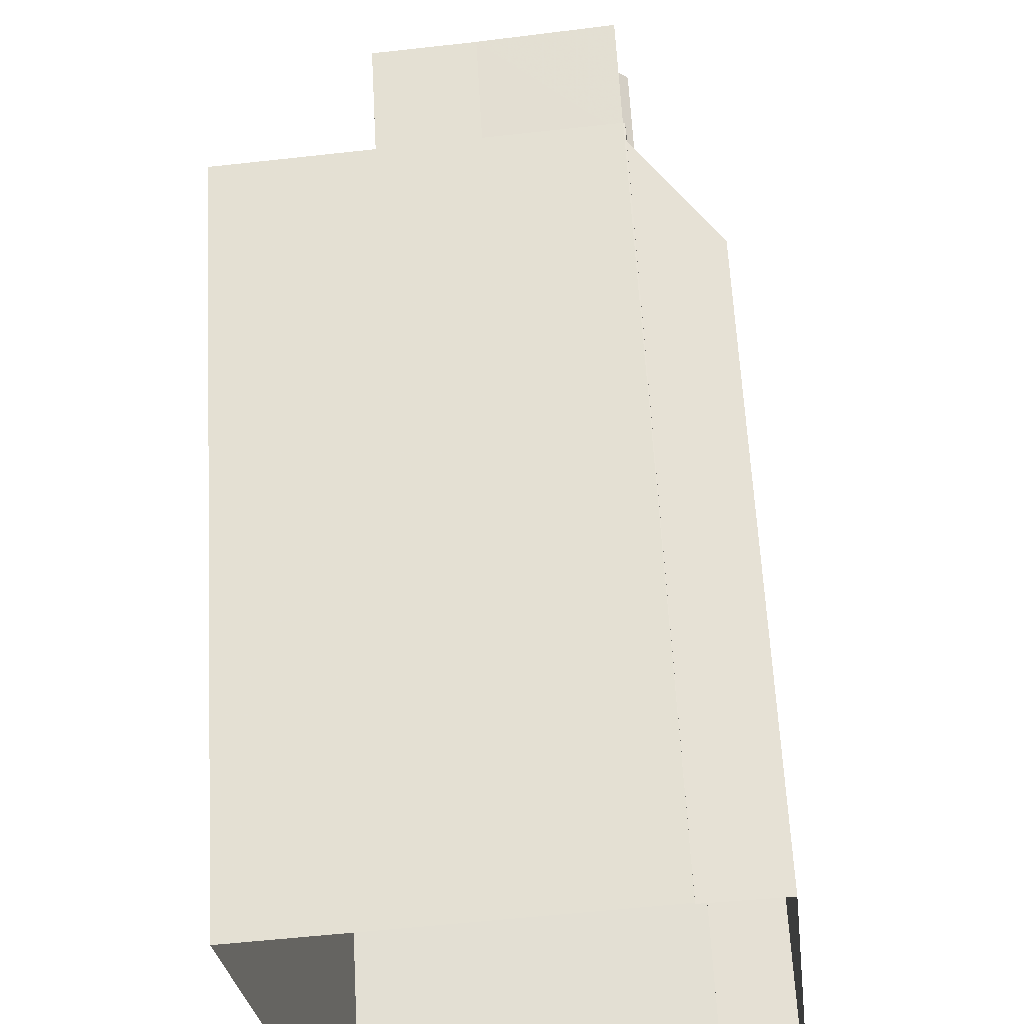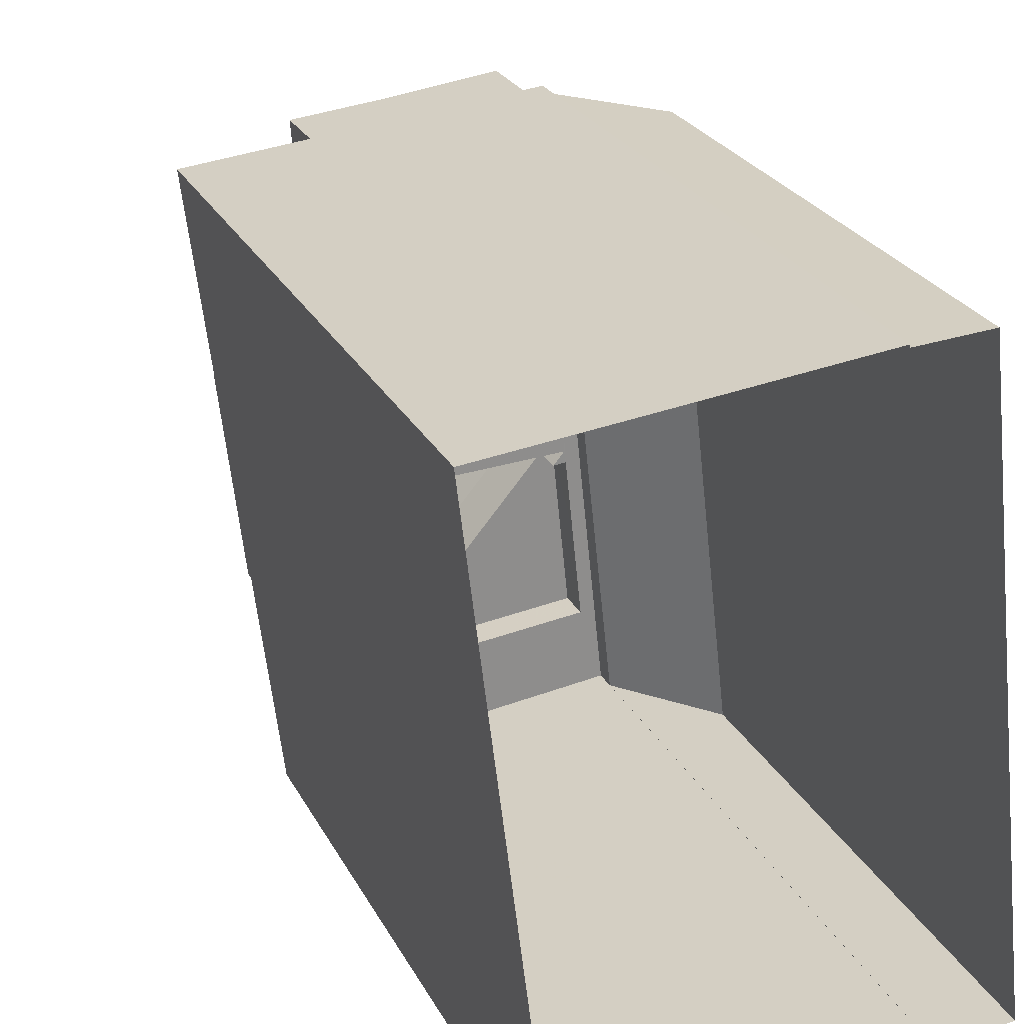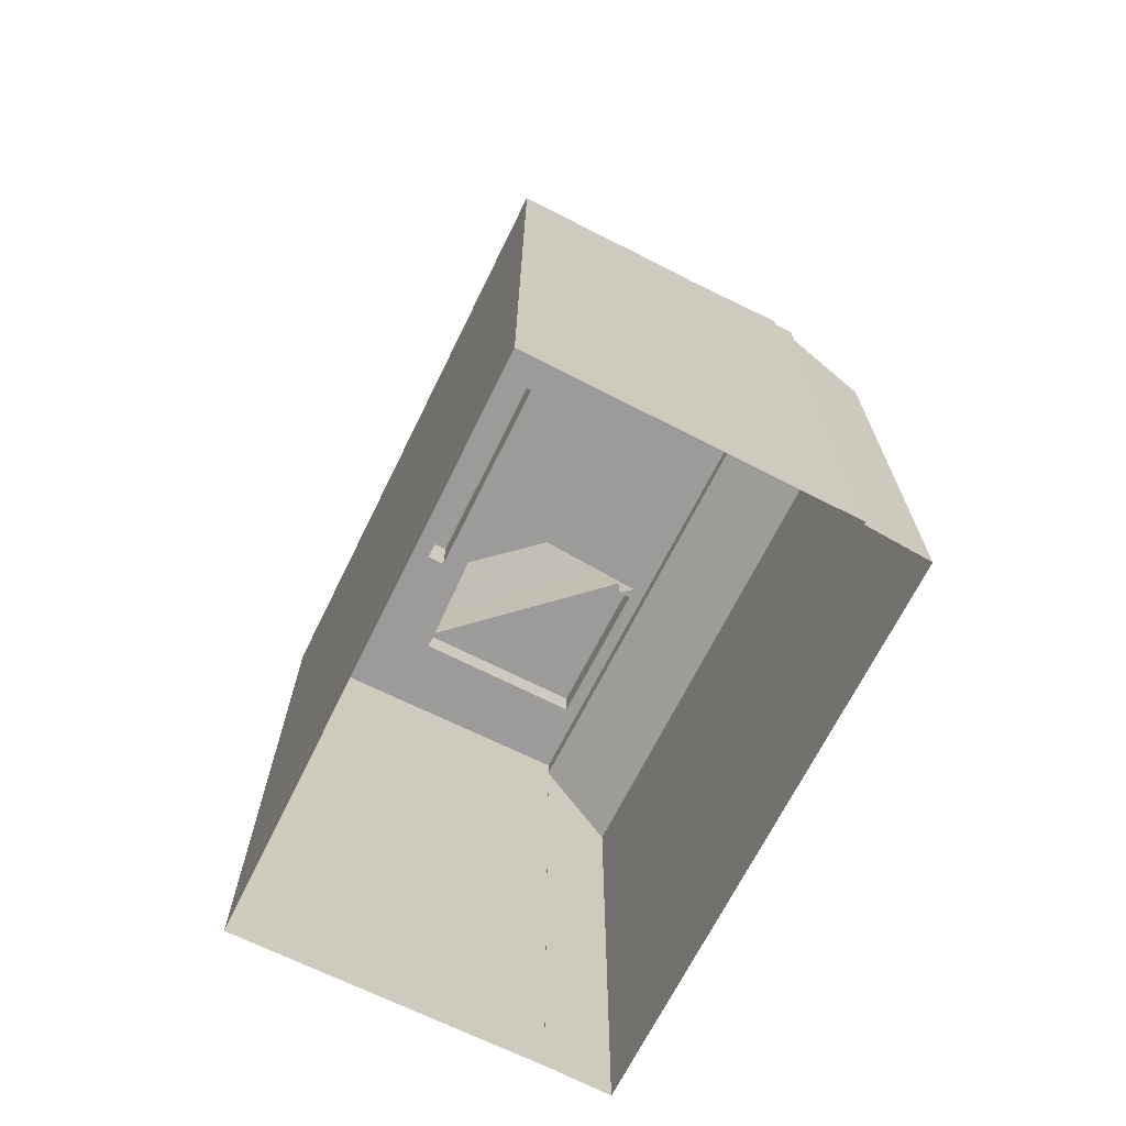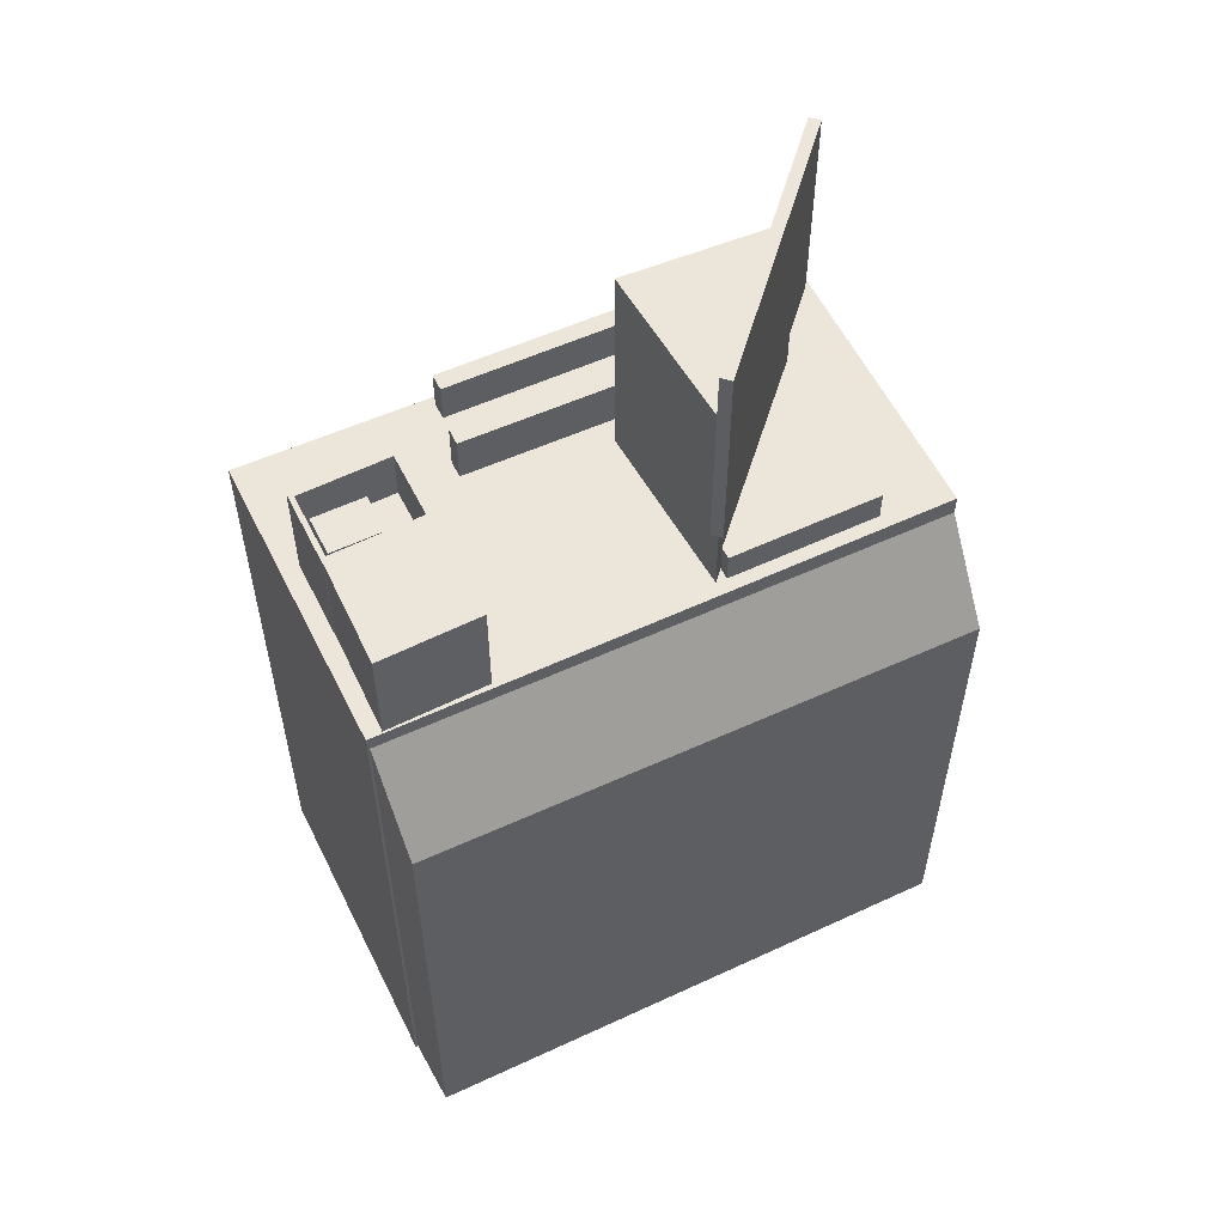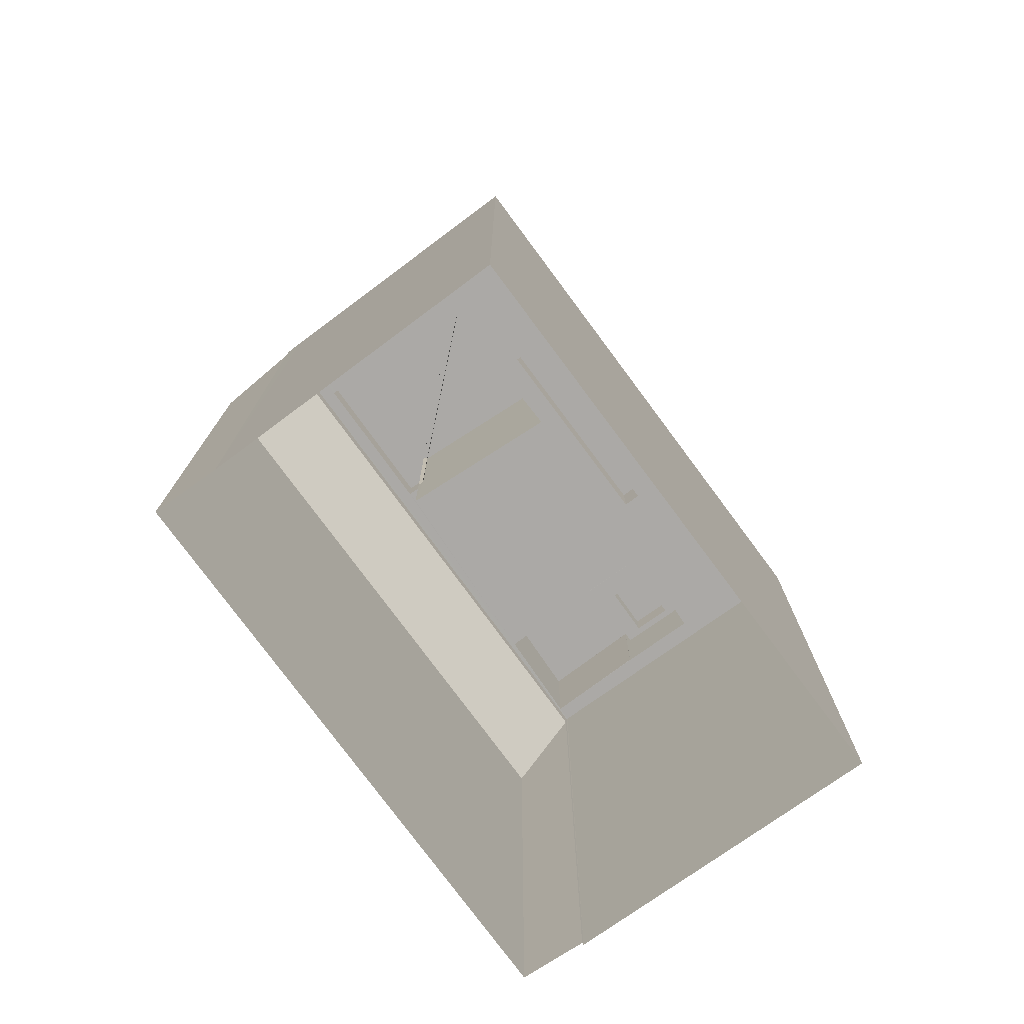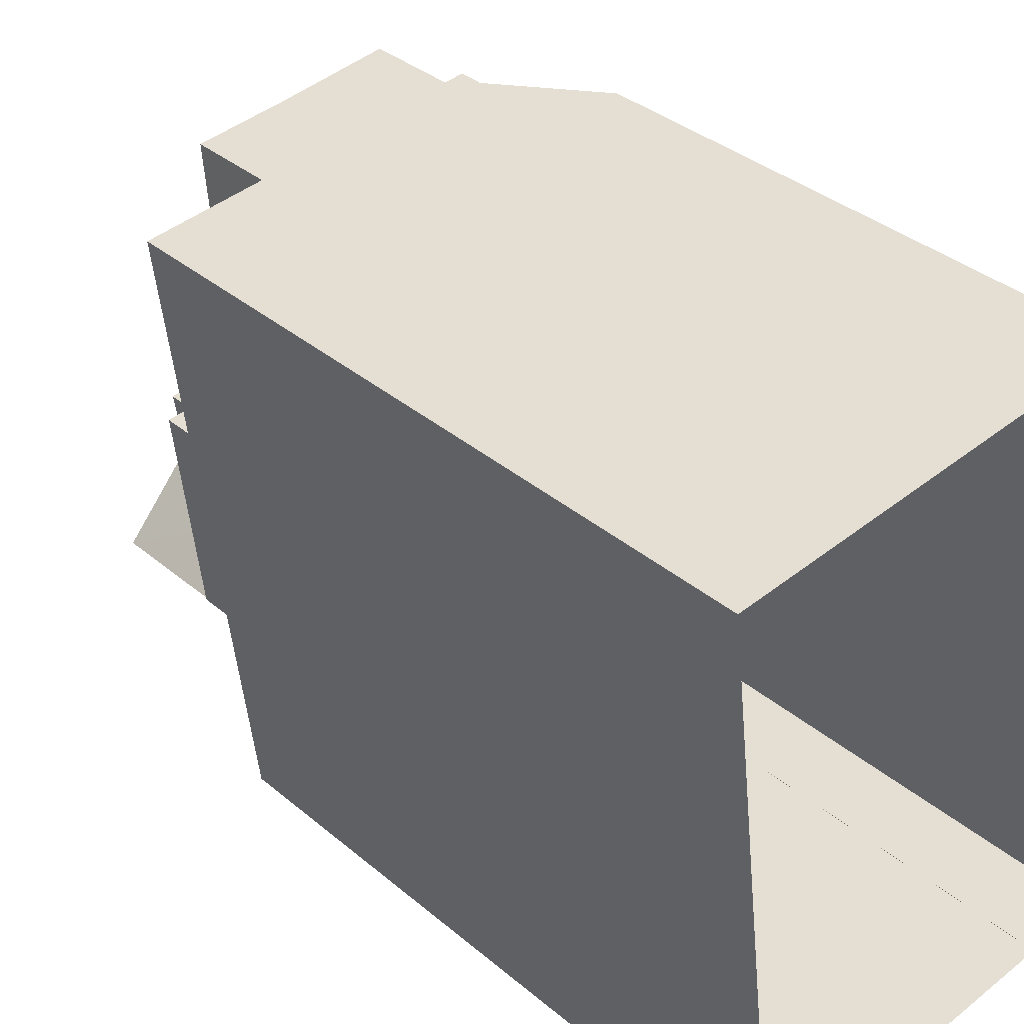
<metadata>
{"format":"obj","ext":"obj","renderer":"f3d","projection":"perspective","resolution":1024,"background":"white","views":[{"elev":61.8,"azim":176.9,"up":"+Y"},{"elev":25.4,"azim":158.0,"up":"+Y"},{"elev":-69.8,"azim":146.8,"up":"+Z"},{"elev":55.7,"azim":-122.3,"up":"+Z"},{"elev":-75.6,"azim":29.6,"up":"+Z"},{"elev":35.6,"azim":137.9,"up":"+Y"}]}
</metadata>
<code>
v -1.187e+04 -3.441e+04 37.22
v -1.187e+04 -3.439e+04 37.22
v -1.187e+04 -3.441e+04 37.22
v -1.187e+04 -3.441e+04 37.22
v -1.186e+04 -3.441e+04 37.22
v -1.186e+04 -3.439e+04 37.22
v -1.185e+04 -3.439e+04 37.22
v -1.186e+04 -3.439e+04 37.22
v -1.187e+04 -3.44e+04 64.56
v -1.187e+04 -3.44e+04 64.56
v -1.187e+04 -3.44e+04 64.56
v -1.187e+04 -3.44e+04 64.56
v -1.186e+04 -3.441e+04 64.56
v -1.186e+04 -3.441e+04 64.56
v -1.186e+04 -3.441e+04 64.56
v -1.186e+04 -3.441e+04 64.56
v -1.187e+04 -3.439e+04 56.92
v -1.187e+04 -3.441e+04 60.46
v -1.186e+04 -3.439e+04 60.67
v -1.187e+04 -3.441e+04 56.62
v -1.186e+04 -3.44e+04 63.11
v -1.186e+04 -3.44e+04 63.11
v -1.186e+04 -3.44e+04 63.11
v -1.186e+04 -3.44e+04 63.11
v -1.186e+04 -3.44e+04 61.26
v -1.186e+04 -3.44e+04 61.26
v -1.186e+04 -3.44e+04 61.26
v -1.185e+04 -3.44e+04 61.26
v -1.186e+04 -3.44e+04 61.26
v -1.186e+04 -3.44e+04 61.26
v -1.186e+04 -3.441e+04 61.26
v -1.187e+04 -3.441e+04 61.26
v -1.187e+04 -3.441e+04 61.26
v -1.186e+04 -3.441e+04 61.26
v -1.186e+04 -3.441e+04 61.26
v -1.186e+04 -3.44e+04 61.26
v -1.185e+04 -3.44e+04 61.26
v -1.186e+04 -3.439e+04 61.26
v -1.186e+04 -3.439e+04 61.26
v -1.186e+04 -3.439e+04 61.26
v -1.186e+04 -3.439e+04 61.26
v -1.187e+04 -3.441e+04 61.26
v -1.187e+04 -3.441e+04 61.26
v -1.187e+04 -3.44e+04 61.26
v -1.187e+04 -3.44e+04 61.26
v -1.186e+04 -3.439e+04 61.26
v -1.186e+04 -3.439e+04 61.26
v -1.185e+04 -3.439e+04 61.26
v -1.186e+04 -3.439e+04 61.26
v -1.185e+04 -3.44e+04 61.26
v -1.186e+04 -3.439e+04 61.26
v -1.186e+04 -3.439e+04 61.26
v -1.186e+04 -3.439e+04 61.26
v -1.187e+04 -3.44e+04 61.26
v -1.186e+04 -3.44e+04 61.26
v -1.186e+04 -3.44e+04 61.26
v -1.187e+04 -3.44e+04 61.26
v -1.186e+04 -3.44e+04 61.26
v -1.185e+04 -3.44e+04 61.26
v -1.185e+04 -3.44e+04 62.85
v -1.185e+04 -3.44e+04 62.85
v -1.186e+04 -3.44e+04 62.85
v -1.185e+04 -3.44e+04 62.85
v -1.187e+04 -3.44e+04 62.45
v -1.187e+04 -3.441e+04 62.45
v -1.187e+04 -3.44e+04 62.45
v -1.186e+04 -3.441e+04 62.45
v -1.186e+04 -3.441e+04 62.45
v -1.186e+04 -3.441e+04 62.45
v -1.186e+04 -3.441e+04 69.69
v -1.186e+04 -3.44e+04 69.69
v -1.187e+04 -3.44e+04 69.69
v -1.186e+04 -3.441e+04 72.56
v -1.186e+04 -3.441e+04 72.56
v -1.187e+04 -3.44e+04 72.56
v -1.187e+04 -3.44e+04 72.56
v -1.186e+04 -3.439e+04 63.3
v -1.186e+04 -3.439e+04 63.3
v -1.186e+04 -3.439e+04 63.3
v -1.186e+04 -3.439e+04 63.3
v -1.186e+04 -3.439e+04 63.3
v -1.186e+04 -3.439e+04 63.3
v -1.186e+04 -3.439e+04 63.3
v -1.186e+04 -3.439e+04 63.3
v -1.186e+04 -3.439e+04 63.3
v -1.186e+04 -3.439e+04 63.3
v -1.186e+04 -3.439e+04 65.3
v -1.186e+04 -3.439e+04 65.3
v -1.186e+04 -3.439e+04 65.3
v -1.186e+04 -3.439e+04 65.3
v -1.186e+04 -3.439e+04 65.3
v -1.186e+04 -3.439e+04 65.3
v -1.186e+04 -3.439e+04 65.3
v -1.186e+04 -3.439e+04 65.3
v -1.186e+04 -3.439e+04 65.3
v -1.186e+04 -3.439e+04 65.3
v -1.186e+04 -3.439e+04 64.43
v -1.186e+04 -3.439e+04 64.43
v -1.186e+04 -3.439e+04 64.43
v -1.186e+04 -3.439e+04 64.43
v -1.186e+04 -3.439e+04 65.31
v -1.186e+04 -3.439e+04 65.31
v -1.186e+04 -3.439e+04 65.31
v -1.186e+04 -3.439e+04 65.31
f 1 2 3
f 4 3 5
f 5 6 7
f 6 8 7
f 2 6 3
f 3 6 5
f 9 10 11
f 10 9 12
f 13 14 15
f 16 13 15
f 14 12 15
f 15 12 9
f 17 18 19
f 17 20 18
f 21 22 23
f 21 24 22
f 25 26 27
f 25 28 26
f 29 30 31
f 32 33 34
f 31 34 35
f 36 29 31
f 36 31 37
f 34 33 35
f 37 31 35
f 38 39 40
f 40 39 41
f 33 42 43
f 41 39 43
f 44 41 43
f 32 42 33
f 42 44 43
f 41 44 45
f 40 46 38
f 47 48 38
f 40 49 46
f 37 48 50
f 25 36 37
f 51 52 53
f 54 51 41
f 25 27 36
f 30 29 55
f 46 47 38
f 47 52 48
f 29 56 55
f 57 54 45
f 26 28 58
f 56 58 52
f 54 55 51
f 25 37 59
f 59 37 50
f 48 28 50
f 54 41 45
f 52 51 56
f 52 28 48
f 51 55 56
f 52 58 28
f 60 61 62
f 60 63 61
f 64 65 66
f 67 68 69
f 67 66 65
f 65 68 67
f 70 71 72
f 73 74 75
f 76 73 75
f 77 78 79
f 80 77 81
f 78 82 79
f 81 77 79
f 83 84 82
f 82 84 79
f 85 86 80
f 86 84 83
f 85 80 81
f 86 85 84
f 87 88 89
f 90 91 92
f 88 93 89
f 92 91 94
f 89 93 94
f 91 95 96
f 96 89 94
f 91 96 94
f 97 98 99
f 97 100 98
f 101 102 103
f 104 101 103
f 20 1 3
f 18 20 3
f 20 2 1
f 20 17 2
f 6 2 17
f 19 6 17
f 29 23 22
f 56 29 22
f 58 22 24
f 58 56 22
f 24 21 27
f 58 24 26
f 21 36 27
f 24 27 26
f 36 21 23
f 29 36 23
f 38 7 8
f 8 39 38
f 48 7 38
f 37 5 7
f 7 48 37
f 35 5 37
f 33 4 5
f 5 35 33
f 43 4 33
f 18 4 43
f 18 3 4
f 43 19 18
f 43 39 19
f 8 6 19
f 39 8 19
f 25 62 61
f 28 25 61
f 50 61 63
f 50 28 61
f 59 63 60
f 59 50 63
f 59 60 62
f 25 59 62
f 65 64 44
f 65 44 42
f 64 45 44
f 57 45 64
f 66 57 64
f 69 68 34
f 31 69 34
f 34 68 32
f 68 65 32
f 65 42 32
f 57 66 54
f 54 66 9
f 9 66 15
f 66 67 15
f 72 71 11
f 9 11 54
f 54 11 55
f 11 71 55
f 31 30 69
f 30 55 71
f 67 69 16
f 15 67 16
f 16 71 70
f 69 30 16
f 16 30 71
f 10 76 75
f 10 12 76
f 11 10 72
f 10 75 72
f 16 70 13
f 70 75 74
f 72 75 70
f 13 70 74
f 13 74 73
f 14 13 73
f 76 14 73
f 76 12 14
f 49 92 46
f 49 90 92
f 83 82 89
f 82 78 87
f 89 82 87
f 86 96 80
f 96 95 80
f 95 77 80
f 96 86 83
f 89 96 83
f 47 46 92
f 94 47 92
f 52 94 93
f 52 47 94
f 88 52 93
f 88 53 52
f 85 99 98
f 85 81 99
f 84 98 100
f 84 85 98
f 84 100 97
f 79 84 97
f 79 97 99
f 81 79 99
f 103 91 90
f 103 90 104
f 90 40 104
f 90 49 40
f 91 103 95
f 78 77 95
f 53 88 51
f 87 103 102
f 51 88 102
f 78 95 87
f 88 87 102
f 95 103 87
f 101 51 102
f 101 41 51
f 41 101 104
f 40 41 104

</code>
